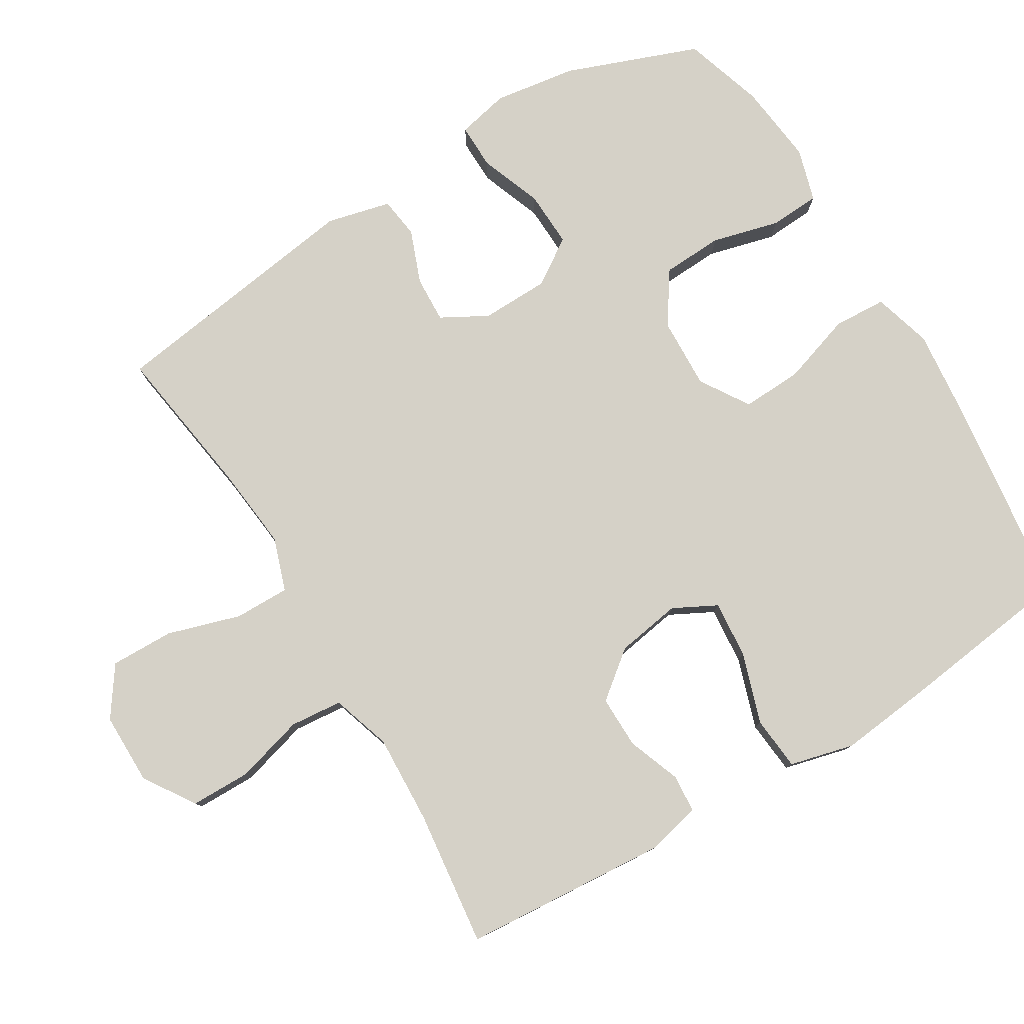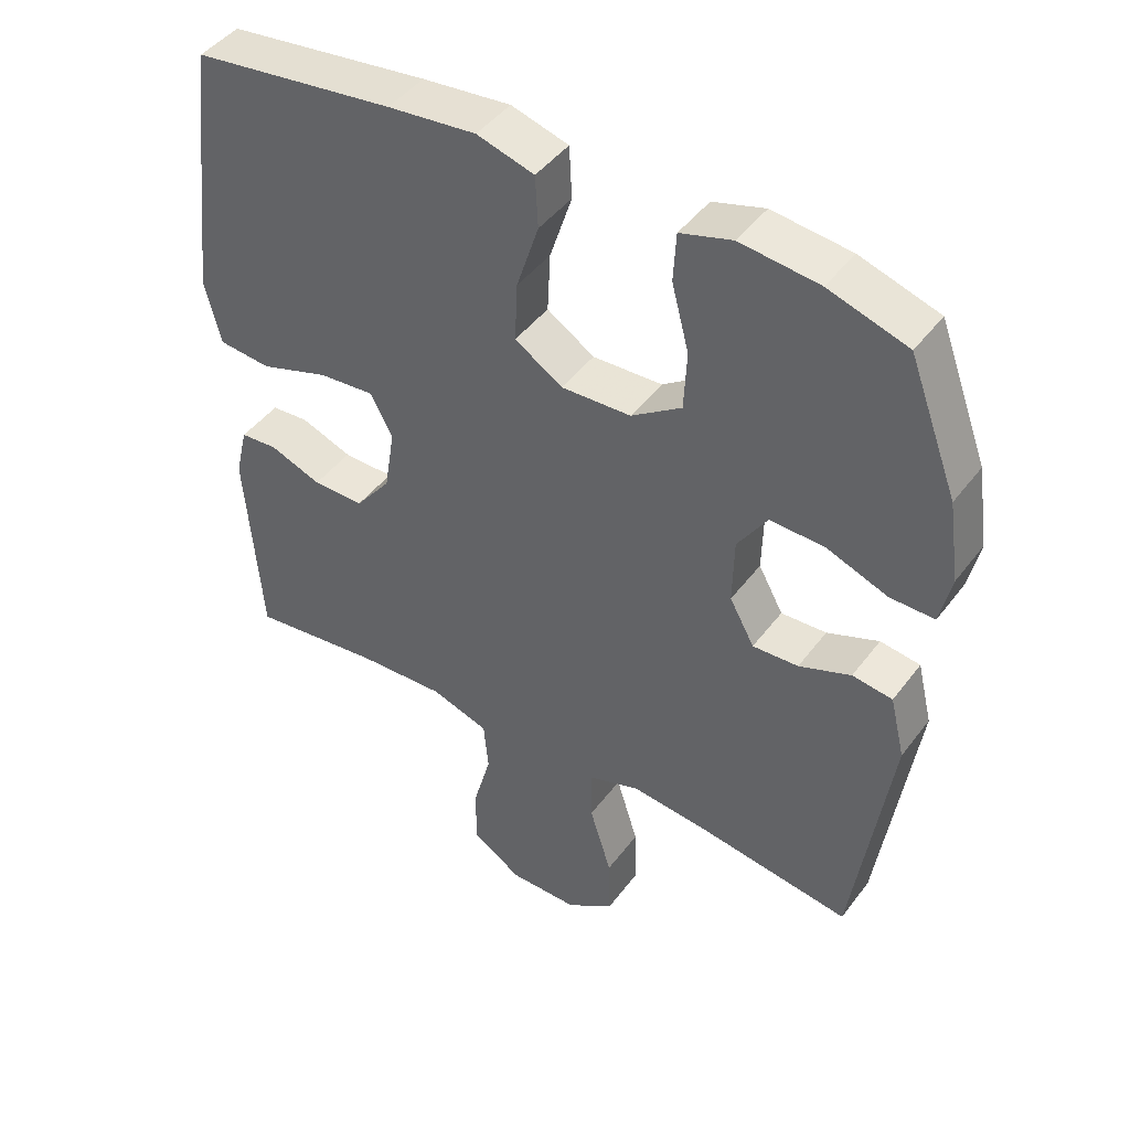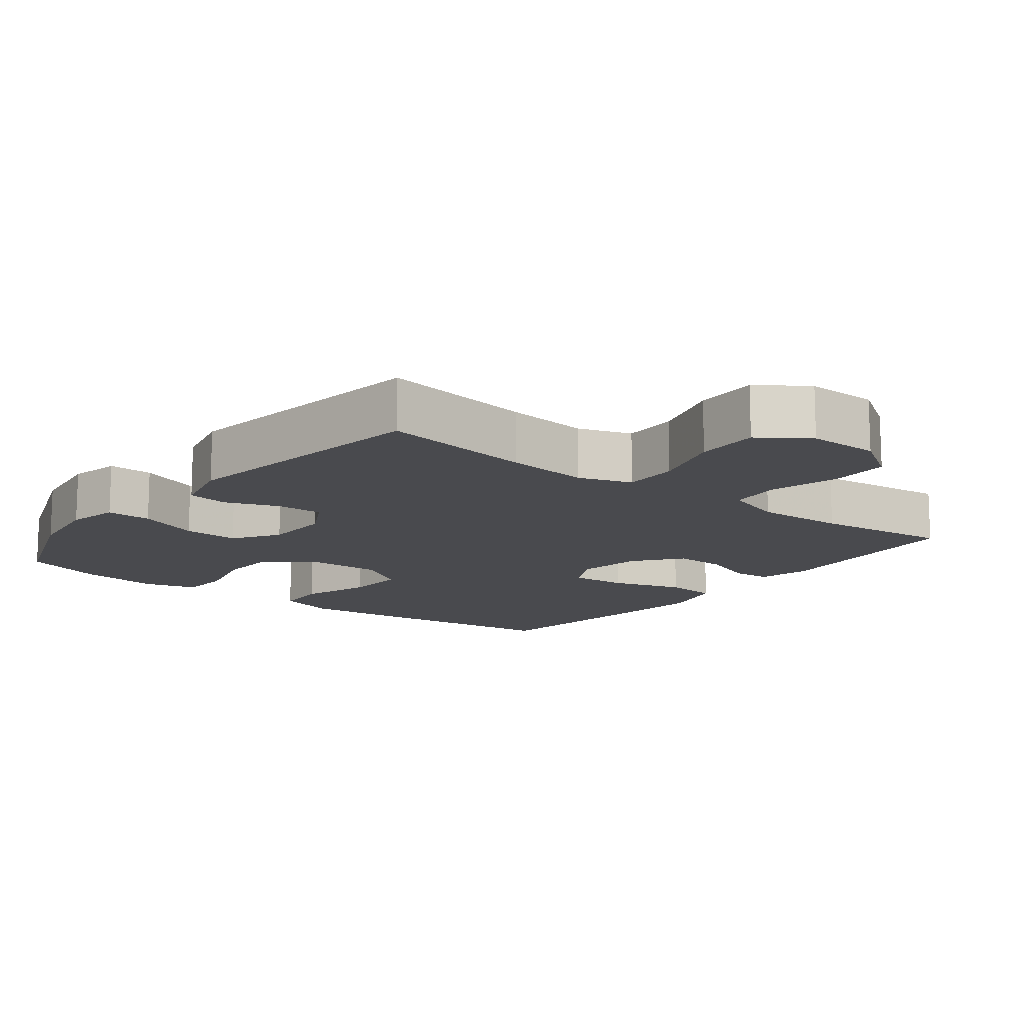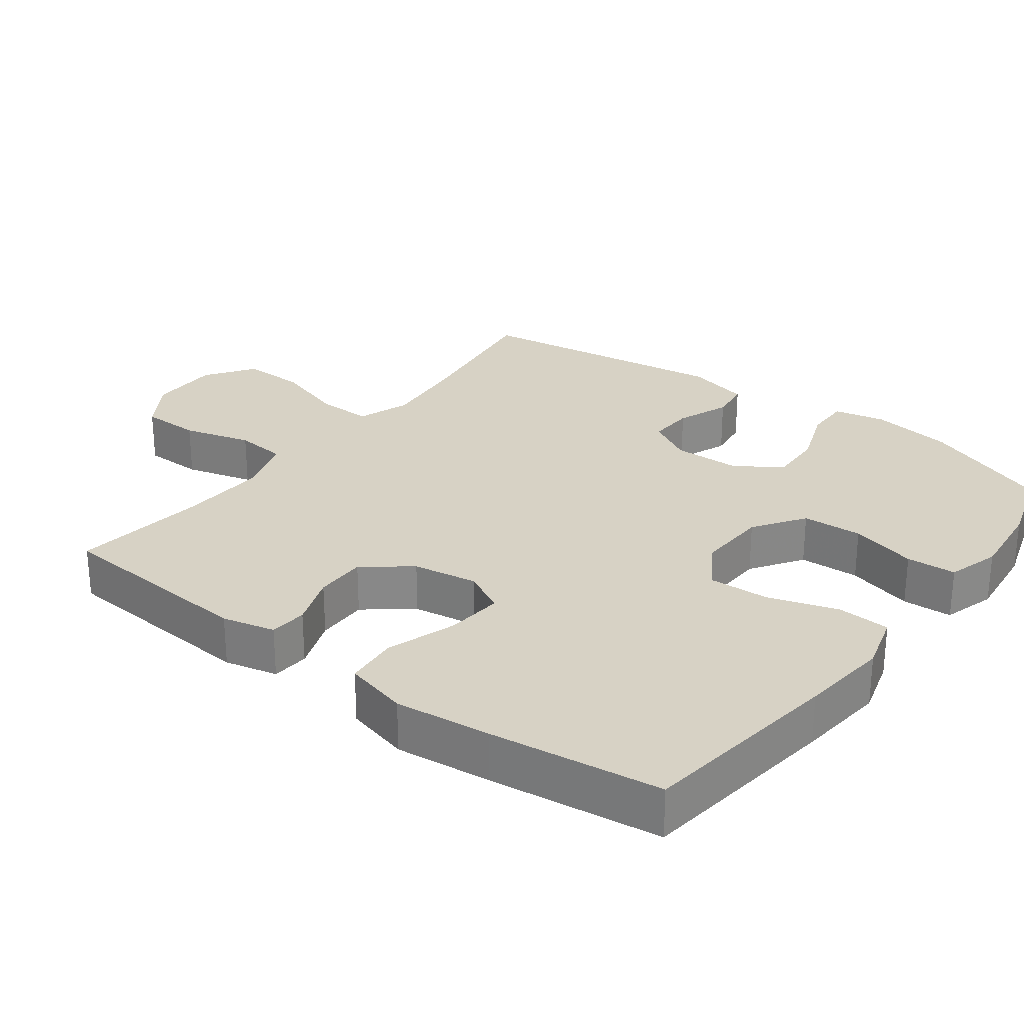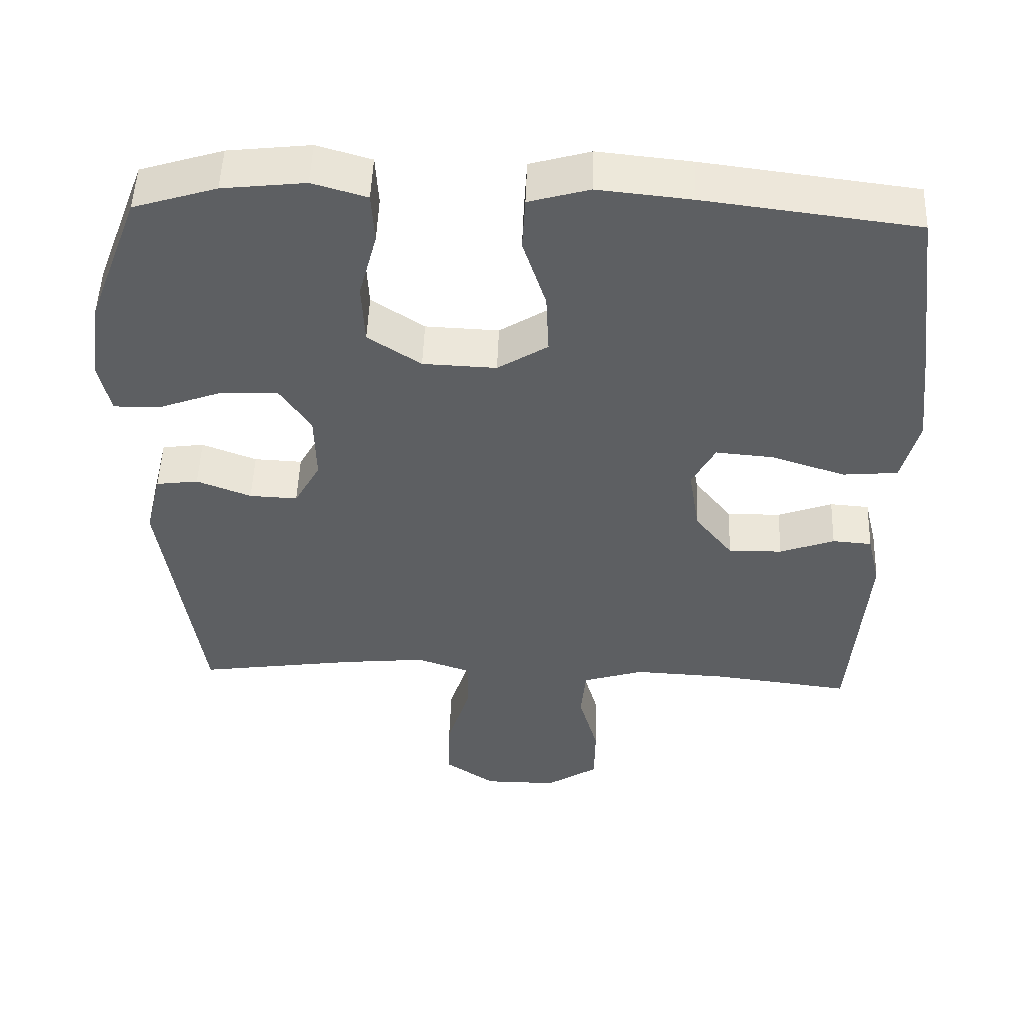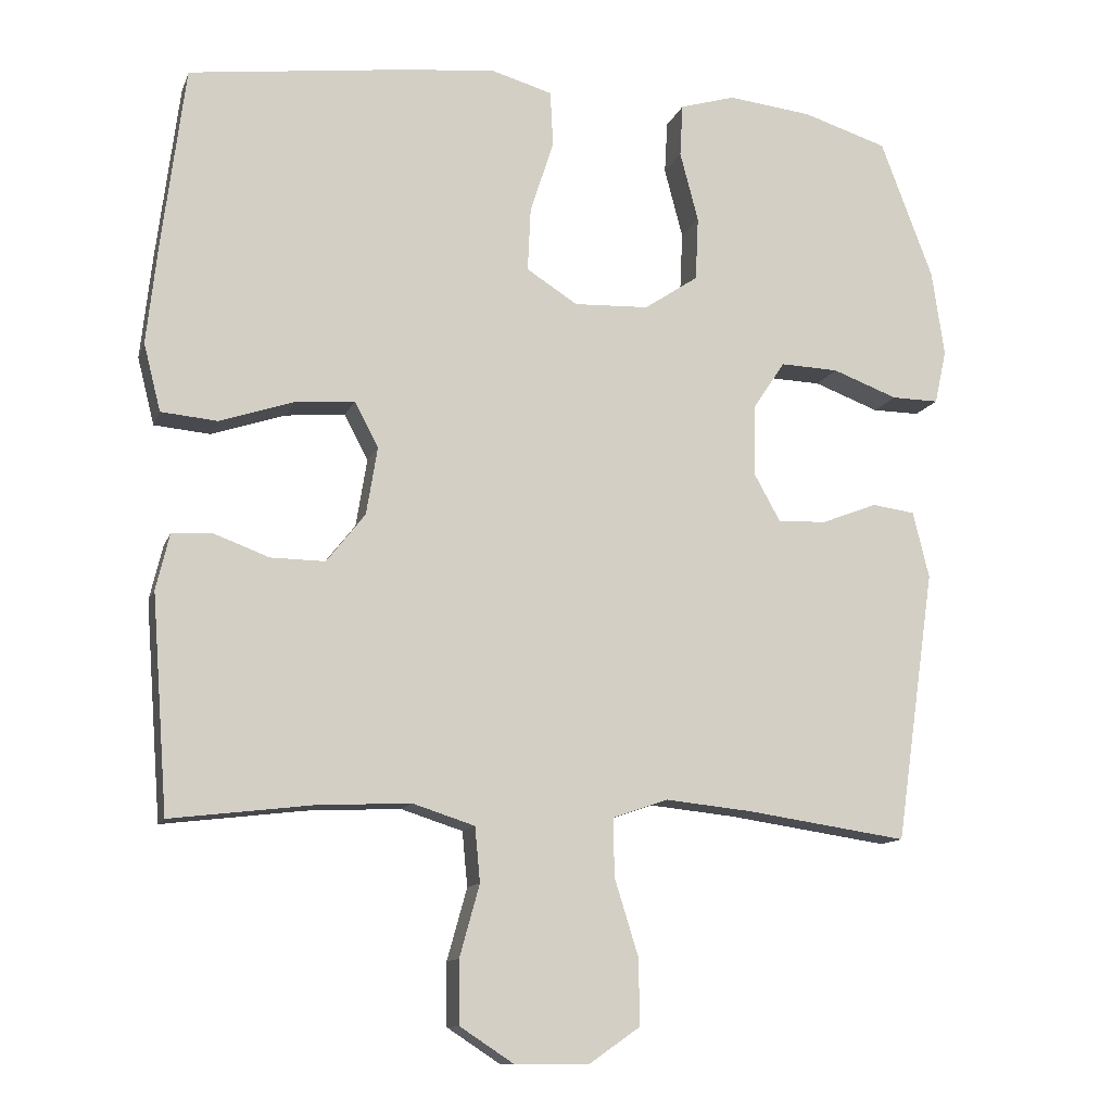
<metadata>
{"format":"obj","ext":"obj","renderer":"f3d","projection":"perspective","resolution":1024,"background":"white","views":[{"elev":79.2,"azim":-121.2,"up":"+Y"},{"elev":44.9,"azim":34.4,"up":"+Z"},{"elev":-13.4,"azim":141.9,"up":"+Y"},{"elev":27.4,"azim":-52.9,"up":"+Y"},{"elev":50.6,"azim":-177.9,"up":"+Z"},{"elev":-11.9,"azim":-15.6,"up":"+Z"}]}
</metadata>
<code>
v -0.5 0.07 0.5
v -0.208 0.07 0.537
v -0.08 0.07 0.55
v 0.003 0.07 0.526
v 0.007 0.07 0.451
v -0.025 0.07 0.352
v -0.029 0.07 0.266
v 0.04 0.07 0.222
v 0.141 0.07 0.226
v 0.214 0.07 0.275
v 0.218 0.07 0.361
v 0.193 0.07 0.456
v 0.197 0.07 0.527
v 0.272 0.07 0.549
v 0.386 0.07 0.536
v 0.5 0.07 0.5
v 0.571 0.07 0.312
v 0.588 0.07 0.196
v 0.572 0.07 0.123
v 0.508 0.07 0.124
v 0.42 0.07 0.157
v 0.341 0.07 0.16
v 0.298 0.07 0.095
v 0.296 0.07 -0.001
v 0.332 0.07 -0.066
v 0.398 0.07 -0.063
v 0.473 0.07 -0.034
v 0.531 0.07 -0.042
v 0.553 0.07 -0.132
v 0.5 0.07 -0.5
v 0.282 0.07 -0.468
v 0.165 0.07 -0.456
v 0.09 0.07 -0.482
v 0.091 0.07 -0.56
v 0.123 0.07 -0.663
v 0.125 0.07 -0.753
v 0.056 0.07 -0.801
v -0.045 0.07 -0.801
v -0.117 0.07 -0.754
v -0.118 0.07 -0.669
v -0.091 0.07 -0.572
v -0.098 0.07 -0.498
v -0.182 0.07 -0.471
v -0.309 0.07 -0.477
v -0.5 0.07 -0.5
v -0.522 0.07 -0.208
v -0.504 0.07 -0.133
v -0.45 0.07 -0.129
v -0.375 0.07 -0.157
v -0.301 0.07 -0.158
v -0.249 0.07 -0.092
v -0.234 0.07 0
v -0.266 0.07 0.061
v -0.347 0.07 0.054
v -0.447 0.07 0.021
v -0.523 0.07 0.028
v -0.546 0.07 0.119
v -0.531 0.07 0.256
v -0.5 0 0.5
v -0.208 0 0.537
v -0.08 0 0.55
v 0.003 0 0.526
v 0.007 0 0.451
v -0.025 0 0.352
v -0.029 0 0.266
v 0.04 0 0.222
v 0.141 0 0.226
v 0.214 0 0.275
v 0.218 0 0.361
v 0.193 0 0.456
v 0.197 0 0.527
v 0.272 0 0.549
v 0.386 0 0.536
v 0.5 0 0.5
v 0.571 0 0.312
v 0.588 0 0.196
v 0.572 0 0.123
v 0.508 0 0.124
v 0.42 0 0.157
v 0.341 0 0.16
v 0.298 0 0.095
v 0.296 0 -0.001
v 0.332 0 -0.066
v 0.398 0 -0.063
v 0.473 0 -0.034
v 0.531 0 -0.042
v 0.553 0 -0.132
v 0.5 0 -0.5
v 0.282 0 -0.468
v 0.165 0 -0.456
v 0.09 0 -0.482
v 0.091 0 -0.56
v 0.123 0 -0.663
v 0.125 0 -0.753
v 0.056 0 -0.801
v -0.045 0 -0.801
v -0.117 0 -0.754
v -0.118 0 -0.669
v -0.091 0 -0.572
v -0.098 0 -0.498
v -0.182 0 -0.471
v -0.309 0 -0.477
v -0.5 0 -0.5
v -0.522 0 -0.208
v -0.504 0 -0.133
v -0.45 0 -0.129
v -0.375 0 -0.157
v -0.301 0 -0.158
v -0.249 0 -0.092
v -0.234 0 0
v -0.266 0 0.061
v -0.347 0 0.054
v -0.447 0 0.021
v -0.523 0 0.028
v -0.546 0 0.119
v -0.531 0 0.256
f 54 55 56 57
f 53 54 57 58
f 46 47 48 49
f 44 45 46 49
f 43 44 49 50
f 42 43 50 51
f 38 39 40 41
f 38 41 42
f 37 38 42
f 34 35 36 37
f 33 34 37 42
f 32 33 42 51
f 28 29 30 31
f 26 27 28 31
f 25 26 31 32
f 24 25 32 51
f 18 19 20 21
f 18 21 22
f 17 18 22
f 16 17 22
f 15 16 22 23
f 11 12 13 14
f 10 11 14 15
f 3 4 5 6
f 3 6 7
f 2 3 7
f 53 58 1 2
f 52 53 2 7
f 23 24 51 52
f 10 15 23
f 9 10 23
f 8 9 23 52
f 7 8 52
f 115 114 113 112
f 116 115 112 111
f 107 106 105 104
f 107 104 103 102
f 108 107 102 101
f 109 108 101 100
f 99 98 97 96
f 100 99 96
f 100 96 95
f 95 94 93 92
f 100 95 92 91
f 109 100 91 90
f 89 88 87 86
f 89 86 85 84
f 90 89 84 83
f 109 90 83 82
f 79 78 77 76
f 80 79 76
f 80 76 75
f 80 75 74
f 81 80 74 73
f 72 71 70 69
f 73 72 69 68
f 64 63 62 61
f 65 64 61
f 65 61 60
f 60 59 116 111
f 65 60 111 110
f 110 109 82 81
f 81 73 68
f 81 68 67
f 110 81 67 66
f 110 66 65
f 1 59 60 2
f 2 60 61 3
f 3 61 62 4
f 4 62 63 5
f 5 63 64 6
f 6 64 65 7
f 7 65 66 8
f 8 66 67 9
f 9 67 68 10
f 10 68 69 11
f 11 69 70 12
f 12 70 71 13
f 13 71 72 14
f 14 72 73 15
f 15 73 74 16
f 16 74 75 17
f 17 75 76 18
f 18 76 77 19
f 19 77 78 20
f 20 78 79 21
f 21 79 80 22
f 22 80 81 23
f 23 81 82 24
f 24 82 83 25
f 25 83 84 26
f 26 84 85 27
f 27 85 86 28
f 28 86 87 29
f 29 87 88 30
f 30 88 89 31
f 31 89 90 32
f 32 90 91 33
f 33 91 92 34
f 34 92 93 35
f 35 93 94 36
f 36 94 95 37
f 37 95 96 38
f 38 96 97 39
f 39 97 98 40
f 40 98 99 41
f 41 99 100 42
f 42 100 101 43
f 43 101 102 44
f 44 102 103 45
f 45 103 104 46
f 46 104 105 47
f 47 105 106 48
f 48 106 107 49
f 49 107 108 50
f 50 108 109 51
f 51 109 110 52
f 52 110 111 53
f 53 111 112 54
f 54 112 113 55
f 55 113 114 56
f 56 114 115 57
f 57 115 116 58
f 58 116 59 1

</code>
